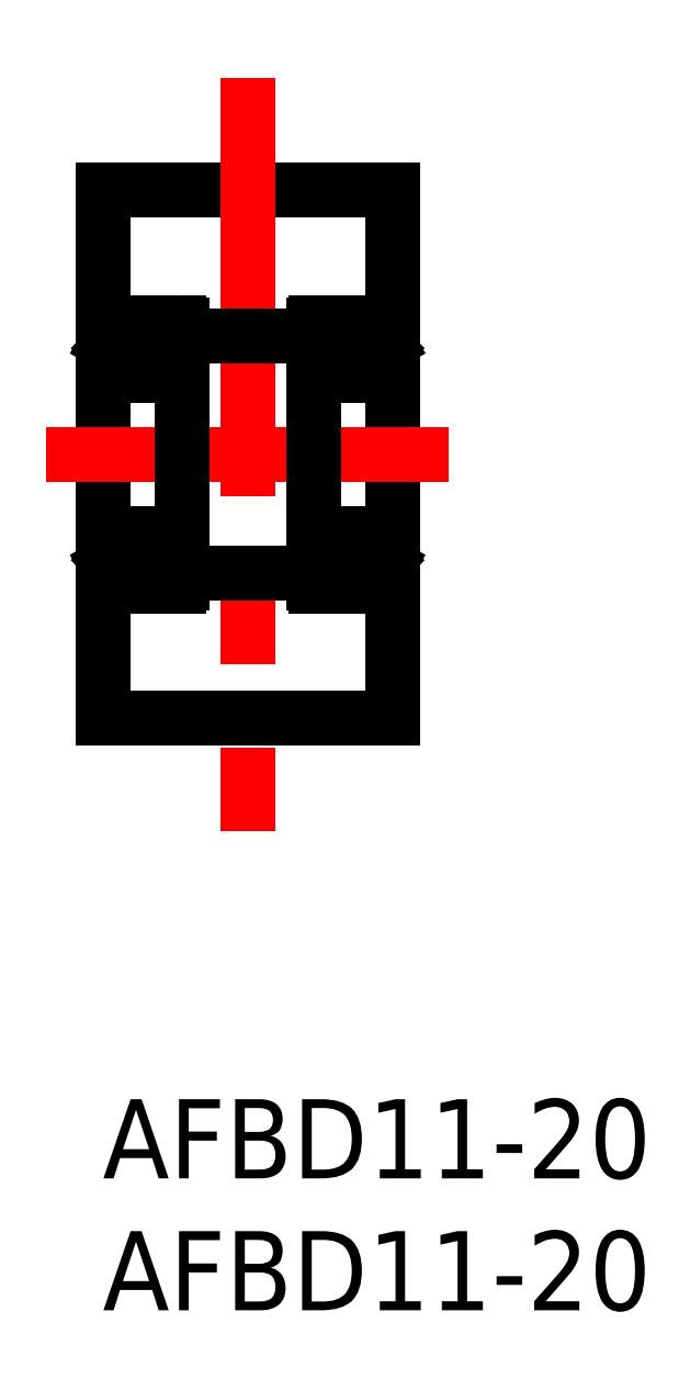
<metadata>
{"format":"dxf","ext":"dxf","renderer":"ezdxf+matplotlib","layout":"modelspace","background":"white","min_lineweight":24,"dpi":150}
</metadata>
<code>
0
SECTION
2
ENTITIES
0
INSERT
8
0
2
*U8
10
0
20
0
30
0
0
INSERT
8
0
2
*U9
10
0
20
0
30
0
0
LINE
8
0
10
5e-16
20
34.45
30
0
11
11
21
34.45
31
0
0
LINE
8
CENTER
10
5.5
20
38.72
30
0
11
5.5
21
10.18
31
0
0
LINE
8
0
10
5e-16
20
34.45
30
0
11
5e-16
21
14.45
31
0
0
LINE
8
0
10
5e-16
20
14.45
30
0
11
11
21
14.45
31
0
0
LINE
8
0
10
11
20
34.45
30
0
11
11
21
14.45
31
0
0
LINE
8
0
10
5e-16
20
26.75
30
0
11
5e-16
21
26.75
31
0
0
LINE
8
CENTER
10
-2.137
20
24.45
30
0
11
13.14
21
24.45
31
0
0
LINE
8
0
10
3
20
28.95
30
0
11
8
21
28.95
31
0
0
LINE
8
0
10
3
20
19.95
30
0
11
8
21
19.95
31
0
0
LINE
8
0
10
2.9
20
27.45
30
0
11
0.1
21
27.45
31
0
0
LINE
8
0
10
0.455
20
28.55
30
0
11
1.188
21
28.55
31
0
0
LINE
8
0
10
1.21
20
28.03
30
0
11
-1.78e-14
21
28.03
31
0
0
LINE
8
0
10
2.9
20
29.45
30
0
11
0.1
21
29.45
31
0
0
LINE
8
0
10
0.425
20
28.65
30
0
11
0.425
21
28.52
31
0
0
LINE
8
0
10
0.34
20
28.55
30
0
11
0.34
21
28.82
31
0
0
LINE
8
0
10
0.2191
20
28.74
30
0
11
0.2191
21
28.55
31
0
0
LINE
8
0
10
0.425
20
28.58
30
0
11
0.455
21
28.55
31
0
0
LINE
8
0
10
0.425
20
28.52
30
0
11
0.34
21
28.43
31
0
0
LINE
8
0
10
0.255
20
28.47
30
0
11
0.34
21
28.55
31
0
0
LINE
8
0
10
0.2191
20
28.55
30
0
11
0.34
21
28.55
31
0
0
LINE
8
0
10
0.34
20
28.08
30
0
11
0.255
21
28.08
31
0
0
LINE
8
0
10
0.34
20
28.43
30
0
11
0.34
21
28.03
31
0
0
LINE
8
0
10
0.255
20
28.03
30
0
11
0.255
21
28.47
31
0
0
LINE
8
0
10
0.34
20
28.74
30
0
11
0.2191
21
28.74
31
0
0
LINE
8
0
10
0.34
20
28.65
30
0
11
0.425
21
28.65
31
0
0
LINE
8
0
10
0.2681
20
28.82
30
0
11
0.34
21
28.82
31
0
0
LINE
8
0
10
0.17
20
28.65
30
0
11
0.2681
21
28.82
31
0
0
LINE
8
0
10
-1.78e-14
20
28.65
30
0
11
0.17
21
28.65
31
0
0
LINE
8
0
10
2.732
20
28.82
30
0
11
2.66
21
28.82
31
0
0
LINE
8
0
10
2.781
20
28.55
30
0
11
2.66
21
28.55
31
0
0
LINE
8
0
10
2.66
20
28.74
30
0
11
2.781
21
28.74
31
0
0
LINE
8
0
10
2.745
20
28.47
30
0
11
2.66
21
28.55
31
0
0
LINE
8
0
10
2.66
20
28.08
30
0
11
2.745
21
28.08
31
0
0
LINE
8
0
10
3
20
28.03
30
0
11
1.79
21
28.03
31
0
0
LINE
8
0
10
2.575
20
28.65
30
0
11
2.575
21
28.52
31
0
0
LINE
8
0
10
2.66
20
28.55
30
0
11
2.66
21
28.82
31
0
0
CIRCLE
8
0
10
1.5
20
28.3
30
0
40
0.4
0
LINE
8
0
10
2.575
20
28.58
30
0
11
2.545
21
28.55
31
0
0
LINE
8
0
10
2.575
20
28.52
30
0
11
2.66
21
28.43
31
0
0
LINE
8
0
10
2.545
20
28.55
30
0
11
1.812
21
28.55
31
0
0
LINE
8
0
10
2.66
20
28.43
30
0
11
2.66
21
28.03
31
0
0
LINE
8
0
10
2.66
20
28.65
30
0
11
2.575
21
28.65
31
0
0
LINE
8
0
10
2.781
20
28.74
30
0
11
2.781
21
28.55
31
0
0
LINE
8
0
10
2.745
20
28.03
30
0
11
2.745
21
28.47
31
0
0
LINE
8
0
10
2.83
20
28.65
30
0
11
2.732
21
28.82
31
0
0
LINE
8
0
10
3
20
28.65
30
0
11
2.83
21
28.65
31
0
0
ARC
8
0
10
0.1
20
29.35
30
0
40
0.1
50
90
51
180
0
ARC
8
0
10
2.9
20
29.35
30
0
40
0.1
50
0
51
90
0
ARC
8
0
10
0.1
20
27.55
30
0
40
0.1
50
180
51
270
0
ARC
8
0
10
2.9
20
27.55
30
0
40
0.1
50
270
51
0
0
LINE
8
0
10
3
20
29.35
30
0
11
3
21
19.55
31
0
0
CIRCLE
8
0
10
1.5
20
20.6
30
0
40
0.4
0
LINE
8
0
10
2.9
20
21.45
30
0
11
0.1
21
21.45
31
0
0
ARC
8
0
10
0.1
20
21.35
30
0
40
0.1
50
90
51
180
0
ARC
8
0
10
2.9
20
21.35
30
0
40
0.1
50
360
51
90
0
LINE
8
0
10
0.455
20
20.35
30
0
11
1.188
21
20.35
31
0
0
LINE
8
0
10
1.21
20
20.88
30
0
11
-1.78e-14
21
20.88
31
0
0
LINE
8
0
10
2.9
20
19.45
30
0
11
0.1
21
19.45
31
0
0
LINE
8
0
10
0.425
20
20.25
30
0
11
0.425
21
20.39
31
0
0
LINE
8
0
10
0.34
20
20.35
30
0
11
0.34
21
20.08
31
0
0
LINE
8
0
10
0.2191
20
20.17
30
0
11
0.2191
21
20.35
31
0
0
LINE
8
0
10
0.425
20
20.32
30
0
11
0.455
21
20.35
31
0
0
LINE
8
0
10
0.425
20
20.39
30
0
11
0.34
21
20.47
31
0
0
LINE
8
0
10
0.255
20
20.44
30
0
11
0.34
21
20.35
31
0
0
LINE
8
0
10
0.2191
20
20.35
30
0
11
0.34
21
20.35
31
0
0
LINE
8
0
10
0.34
20
20.82
30
0
11
0.255
21
20.82
31
0
0
LINE
8
0
10
0.34
20
20.47
30
0
11
0.34
21
20.88
31
0
0
LINE
8
0
10
0.255
20
20.88
30
0
11
0.255
21
20.44
31
0
0
LINE
8
0
10
0.34
20
20.17
30
0
11
0.2191
21
20.17
31
0
0
LINE
8
0
10
0.34
20
20.25
30
0
11
0.425
21
20.25
31
0
0
LINE
8
0
10
0.2681
20
20.08
30
0
11
0.34
21
20.08
31
0
0
LINE
8
0
10
0.17
20
20.25
30
0
11
0.2681
21
20.08
31
0
0
LINE
8
0
10
-1.78e-14
20
20.25
30
0
11
0.17
21
20.25
31
0
0
ARC
8
0
10
0.1
20
19.55
30
0
40
0.1
50
180
51
270
0
LINE
8
0
10
2.732
20
20.08
30
0
11
2.66
21
20.08
31
0
0
LINE
8
0
10
2.781
20
20.35
30
0
11
2.66
21
20.35
31
0
0
LINE
8
0
10
2.66
20
20.17
30
0
11
2.781
21
20.17
31
0
0
LINE
8
0
10
2.745
20
20.44
30
0
11
2.66
21
20.35
31
0
0
LINE
8
0
10
2.66
20
20.82
30
0
11
2.745
21
20.82
31
0
0
LINE
8
0
10
3
20
20.88
30
0
11
1.79
21
20.88
31
0
0
LINE
8
0
10
2.575
20
20.25
30
0
11
2.575
21
20.39
31
0
0
LINE
8
0
10
2.66
20
20.35
30
0
11
2.66
21
20.08
31
0
0
LINE
8
0
10
2.575
20
20.32
30
0
11
2.545
21
20.35
31
0
0
LINE
8
0
10
2.575
20
20.39
30
0
11
2.66
21
20.47
31
0
0
LINE
8
0
10
2.545
20
20.35
30
0
11
1.812
21
20.35
31
0
0
LINE
8
0
10
2.66
20
20.47
30
0
11
2.66
21
20.88
31
0
0
LINE
8
0
10
2.66
20
20.25
30
0
11
2.575
21
20.25
31
0
0
LINE
8
0
10
2.781
20
20.17
30
0
11
2.781
21
20.35
31
0
0
LINE
8
0
10
2.745
20
20.88
30
0
11
2.745
21
20.44
31
0
0
LINE
8
0
10
2.83
20
20.25
30
0
11
2.732
21
20.08
31
0
0
LINE
8
0
10
3
20
20.25
30
0
11
2.83
21
20.25
31
0
0
ARC
8
0
10
2.9
20
19.55
30
0
40
0.1
50
270
51
0
0
LINE
8
0
10
10.9
20
27.45
30
0
11
8.1
21
27.45
31
0
0
LINE
8
0
10
8.455
20
28.55
30
0
11
9.188
21
28.55
31
0
0
LINE
8
0
10
9.21
20
28.03
30
0
11
8
21
28.03
31
0
0
LINE
8
0
10
10.9
20
29.45
30
0
11
8.1
21
29.45
31
0
0
LINE
8
0
10
8.425
20
28.65
30
0
11
8.425
21
28.52
31
0
0
LINE
8
0
10
8.34
20
28.55
30
0
11
8.34
21
28.82
31
0
0
LINE
8
0
10
8.219
20
28.74
30
0
11
8.219
21
28.55
31
0
0
LINE
8
0
10
8.425
20
28.58
30
0
11
8.455
21
28.55
31
0
0
LINE
8
0
10
8.425
20
28.52
30
0
11
8.34
21
28.43
31
0
0
LINE
8
0
10
8.255
20
28.47
30
0
11
8.34
21
28.55
31
0
0
LINE
8
0
10
8.219
20
28.55
30
0
11
8.34
21
28.55
31
0
0
LINE
8
0
10
8.34
20
28.08
30
0
11
8.255
21
28.08
31
0
0
LINE
8
0
10
8.34
20
28.43
30
0
11
8.34
21
28.03
31
0
0
LINE
8
0
10
8.255
20
28.03
30
0
11
8.255
21
28.47
31
0
0
LINE
8
0
10
8.34
20
28.74
30
0
11
8.219
21
28.74
31
0
0
LINE
8
0
10
8.34
20
28.65
30
0
11
8.425
21
28.65
31
0
0
LINE
8
0
10
8.268
20
28.82
30
0
11
8.34
21
28.82
31
0
0
LINE
8
0
10
8.17
20
28.65
30
0
11
8.268
21
28.82
31
0
0
LINE
8
0
10
8
20
28.65
30
0
11
8.17
21
28.65
31
0
0
LINE
8
0
10
10.73
20
28.82
30
0
11
10.66
21
28.82
31
0
0
LINE
8
0
10
10.78
20
28.55
30
0
11
10.66
21
28.55
31
0
0
LINE
8
0
10
10.66
20
28.74
30
0
11
10.78
21
28.74
31
0
0
LINE
8
0
10
10.74
20
28.47
30
0
11
10.66
21
28.55
31
0
0
LINE
8
0
10
10.66
20
28.08
30
0
11
10.74
21
28.08
31
0
0
LINE
8
0
10
11
20
28.03
30
0
11
9.79
21
28.03
31
0
0
LINE
8
0
10
10.57
20
28.65
30
0
11
10.57
21
28.52
31
0
0
LINE
8
0
10
10.66
20
28.55
30
0
11
10.66
21
28.82
31
0
0
CIRCLE
8
0
10
9.5
20
28.3
30
0
40
0.4
0
LINE
8
0
10
10.57
20
28.58
30
0
11
10.54
21
28.55
31
0
0
LINE
8
0
10
10.57
20
28.52
30
0
11
10.66
21
28.43
31
0
0
LINE
8
0
10
10.54
20
28.55
30
0
11
9.812
21
28.55
31
0
0
LINE
8
0
10
10.66
20
28.43
30
0
11
10.66
21
28.03
31
0
0
LINE
8
0
10
10.66
20
28.65
30
0
11
10.57
21
28.65
31
0
0
LINE
8
0
10
10.78
20
28.74
30
0
11
10.78
21
28.55
31
0
0
LINE
8
0
10
10.74
20
28.03
30
0
11
10.74
21
28.47
31
0
0
LINE
8
0
10
10.83
20
28.65
30
0
11
10.73
21
28.82
31
0
0
LINE
8
0
10
11
20
28.65
30
0
11
10.83
21
28.65
31
0
0
ARC
8
0
10
8.1
20
29.35
30
0
40
0.1
50
90
51
180
0
ARC
8
0
10
10.9
20
29.35
30
0
40
0.1
50
0
51
90
0
ARC
8
0
10
8.1
20
27.55
30
0
40
0.1
50
180
51
270
0
ARC
8
0
10
10.9
20
27.55
30
0
40
0.1
50
270
51
0
0
LINE
8
0
10
8
20
29.35
30
0
11
8
21
19.55
31
0
0
CIRCLE
8
0
10
9.5
20
20.6
30
0
40
0.4
0
LINE
8
0
10
10.9
20
21.45
30
0
11
8.1
21
21.45
31
0
0
ARC
8
0
10
8.1
20
21.35
30
0
40
0.1
50
90
51
180
0
ARC
8
0
10
10.9
20
21.35
30
0
40
0.1
50
360
51
90
0
LINE
8
0
10
8.455
20
20.35
30
0
11
9.188
21
20.35
31
0
0
LINE
8
0
10
9.21
20
20.88
30
0
11
8
21
20.88
31
0
0
LINE
8
0
10
10.9
20
19.45
30
0
11
8.1
21
19.45
31
0
0
LINE
8
0
10
8.425
20
20.25
30
0
11
8.425
21
20.39
31
0
0
LINE
8
0
10
8.34
20
20.35
30
0
11
8.34
21
20.08
31
0
0
LINE
8
0
10
8.219
20
20.17
30
0
11
8.219
21
20.35
31
0
0
LINE
8
0
10
8.425
20
20.32
30
0
11
8.455
21
20.35
31
0
0
LINE
8
0
10
8.425
20
20.39
30
0
11
8.34
21
20.47
31
0
0
LINE
8
0
10
8.255
20
20.44
30
0
11
8.34
21
20.35
31
0
0
LINE
8
0
10
8.219
20
20.35
30
0
11
8.34
21
20.35
31
0
0
LINE
8
0
10
8.34
20
20.82
30
0
11
8.255
21
20.82
31
0
0
LINE
8
0
10
8.34
20
20.47
30
0
11
8.34
21
20.88
31
0
0
LINE
8
0
10
8.255
20
20.88
30
0
11
8.255
21
20.44
31
0
0
LINE
8
0
10
8.34
20
20.17
30
0
11
8.219
21
20.17
31
0
0
LINE
8
0
10
8.34
20
20.25
30
0
11
8.425
21
20.25
31
0
0
LINE
8
0
10
8.268
20
20.08
30
0
11
8.34
21
20.08
31
0
0
LINE
8
0
10
8.17
20
20.25
30
0
11
8.268
21
20.08
31
0
0
LINE
8
0
10
8
20
20.25
30
0
11
8.17
21
20.25
31
0
0
ARC
8
0
10
8.1
20
19.55
30
0
40
0.1
50
180
51
270
0
LINE
8
0
10
10.73
20
20.08
30
0
11
10.66
21
20.08
31
0
0
LINE
8
0
10
10.78
20
20.35
30
0
11
10.66
21
20.35
31
0
0
LINE
8
0
10
10.66
20
20.17
30
0
11
10.78
21
20.17
31
0
0
LINE
8
0
10
10.74
20
20.44
30
0
11
10.66
21
20.35
31
0
0
LINE
8
0
10
10.66
20
20.82
30
0
11
10.74
21
20.82
31
0
0
LINE
8
0
10
11
20
20.88
30
0
11
9.79
21
20.88
31
0
0
LINE
8
0
10
10.57
20
20.25
30
0
11
10.57
21
20.39
31
0
0
LINE
8
0
10
10.66
20
20.35
30
0
11
10.66
21
20.08
31
0
0
LINE
8
0
10
10.57
20
20.32
30
0
11
10.54
21
20.35
31
0
0
LINE
8
0
10
10.57
20
20.39
30
0
11
10.66
21
20.47
31
0
0
LINE
8
0
10
10.54
20
20.35
30
0
11
9.812
21
20.35
31
0
0
LINE
8
0
10
10.66
20
20.47
30
0
11
10.66
21
20.88
31
0
0
LINE
8
0
10
10.66
20
20.25
30
0
11
10.57
21
20.25
31
0
0
LINE
8
0
10
10.78
20
20.17
30
0
11
10.78
21
20.35
31
0
0
LINE
8
0
10
10.74
20
20.88
30
0
11
10.74
21
20.44
31
0
0
LINE
8
0
10
10.83
20
20.25
30
0
11
10.73
21
20.08
31
0
0
LINE
8
0
10
11
20
20.25
30
0
11
10.83
21
20.25
31
0
0
ARC
8
0
10
10.9
20
19.55
30
0
40
0.1
50
270
51
0
0
ENDSEC
0
EOF

</code>
